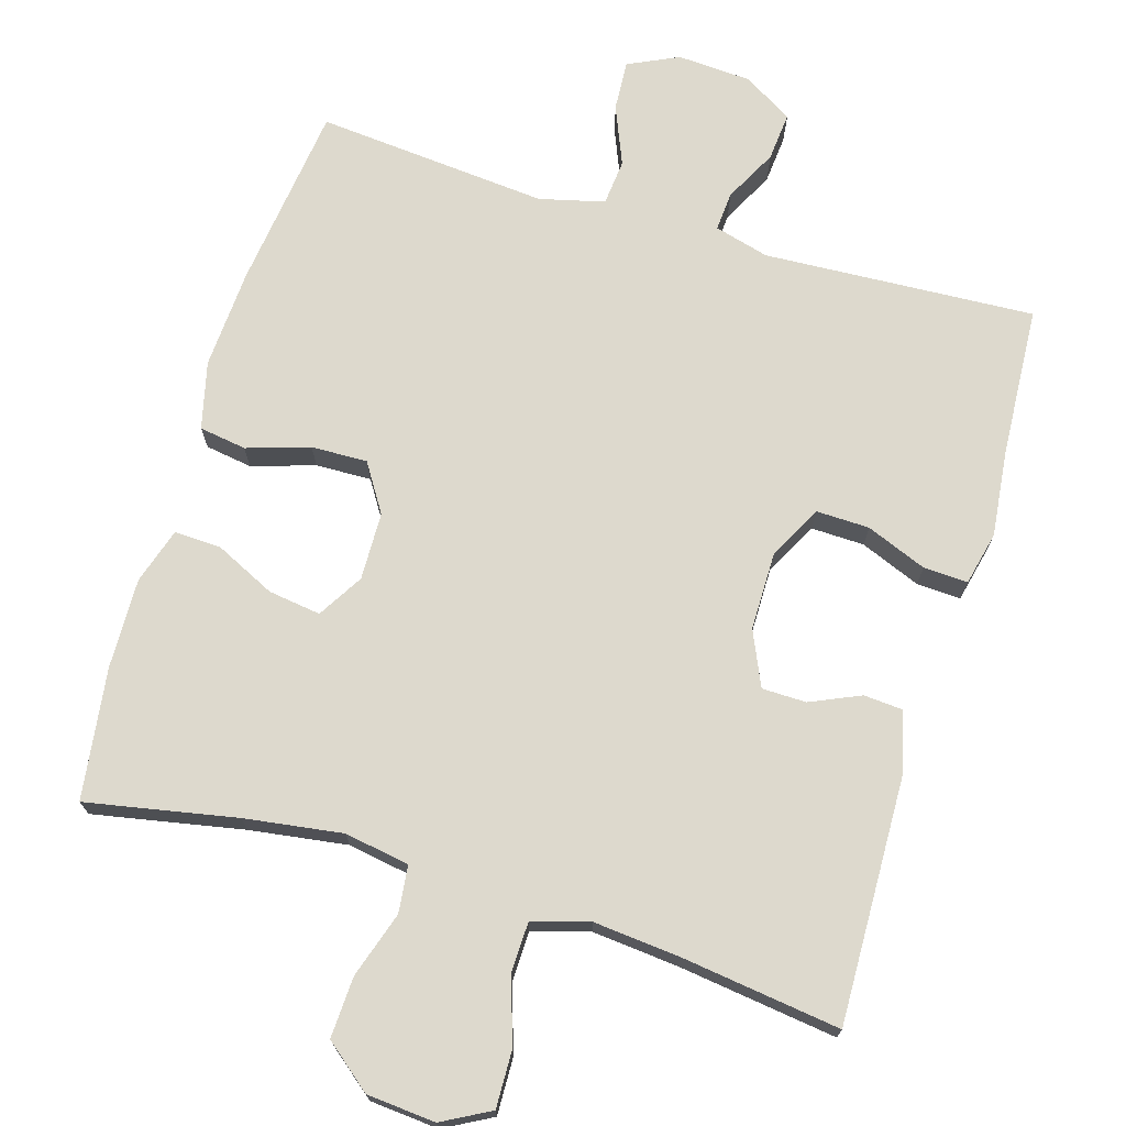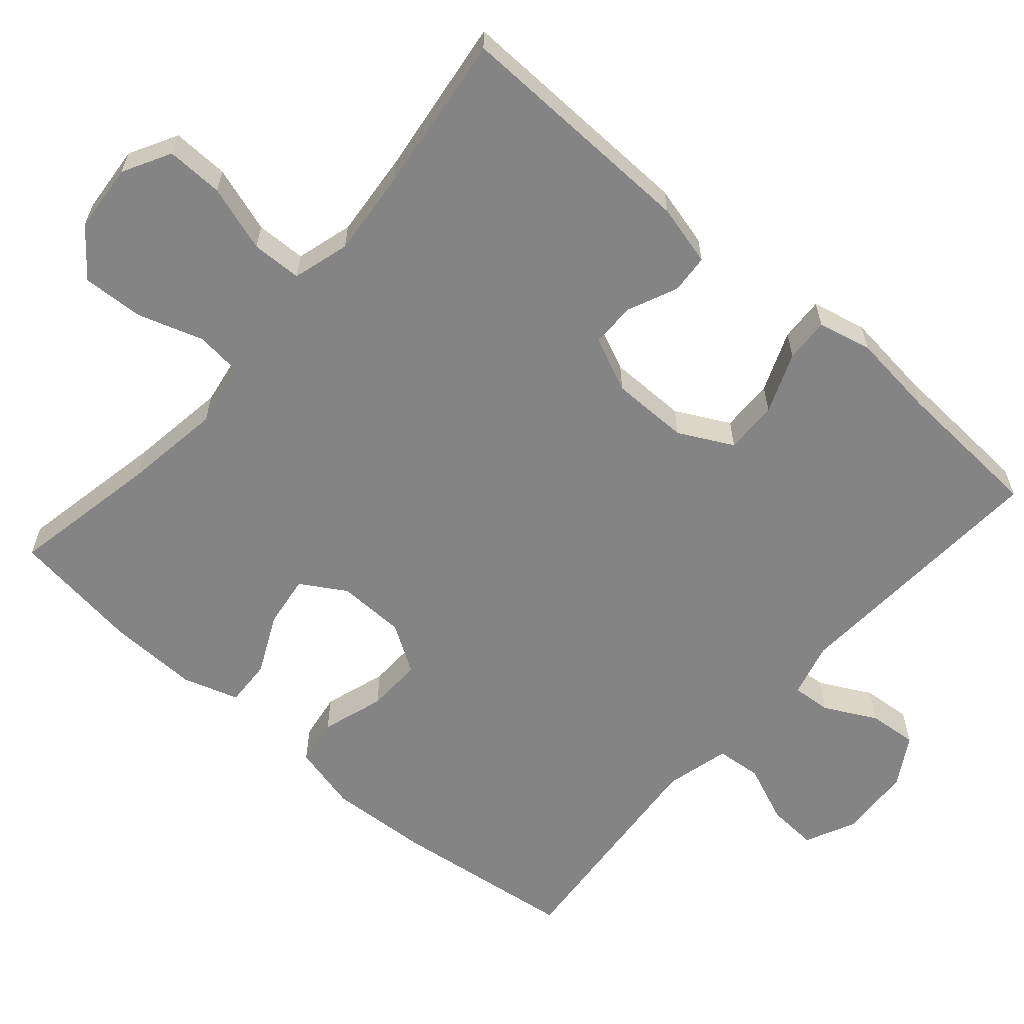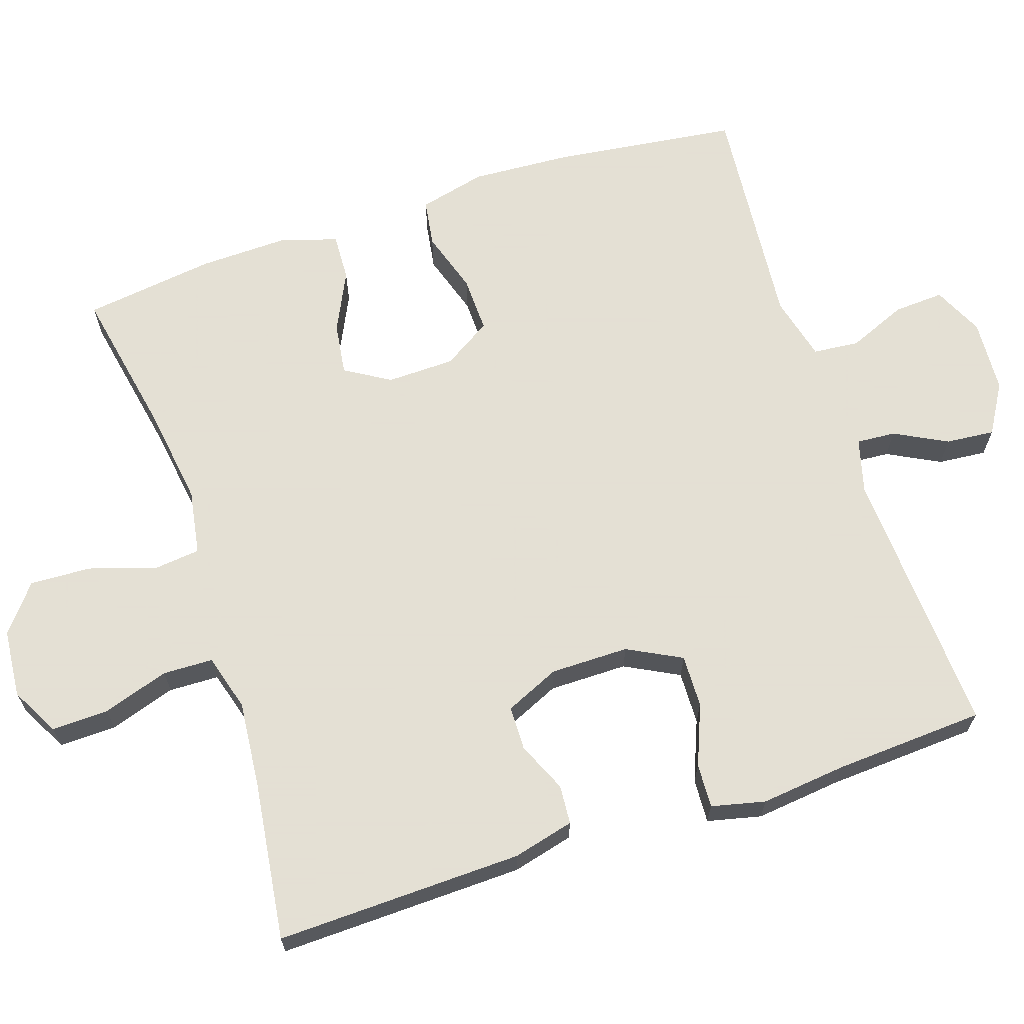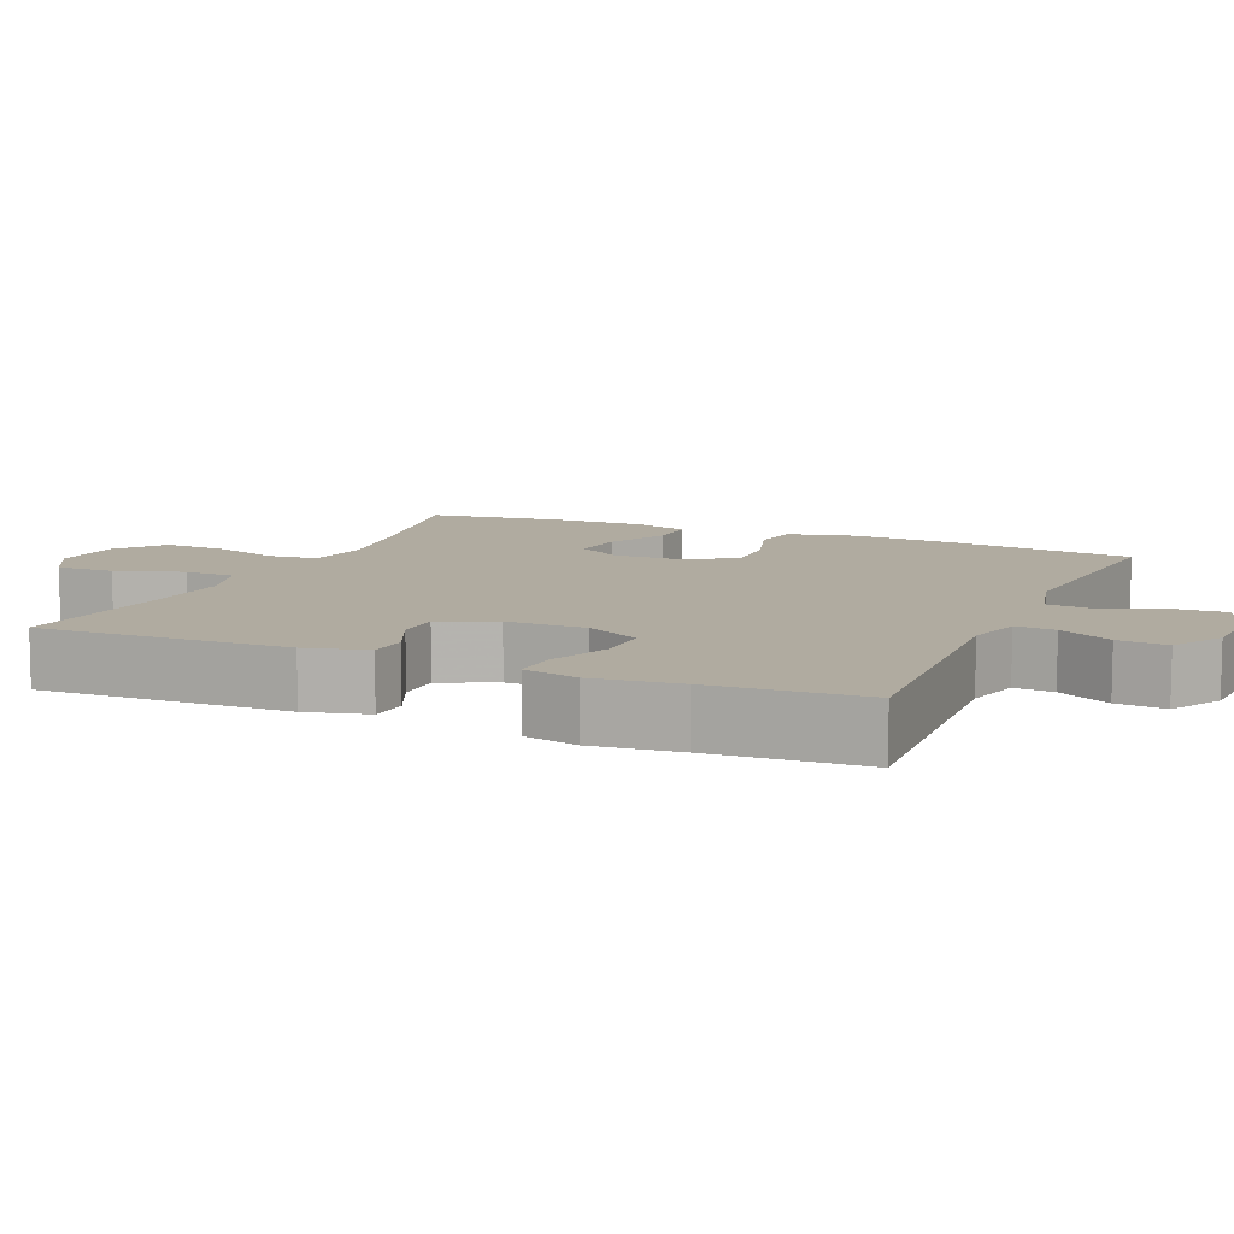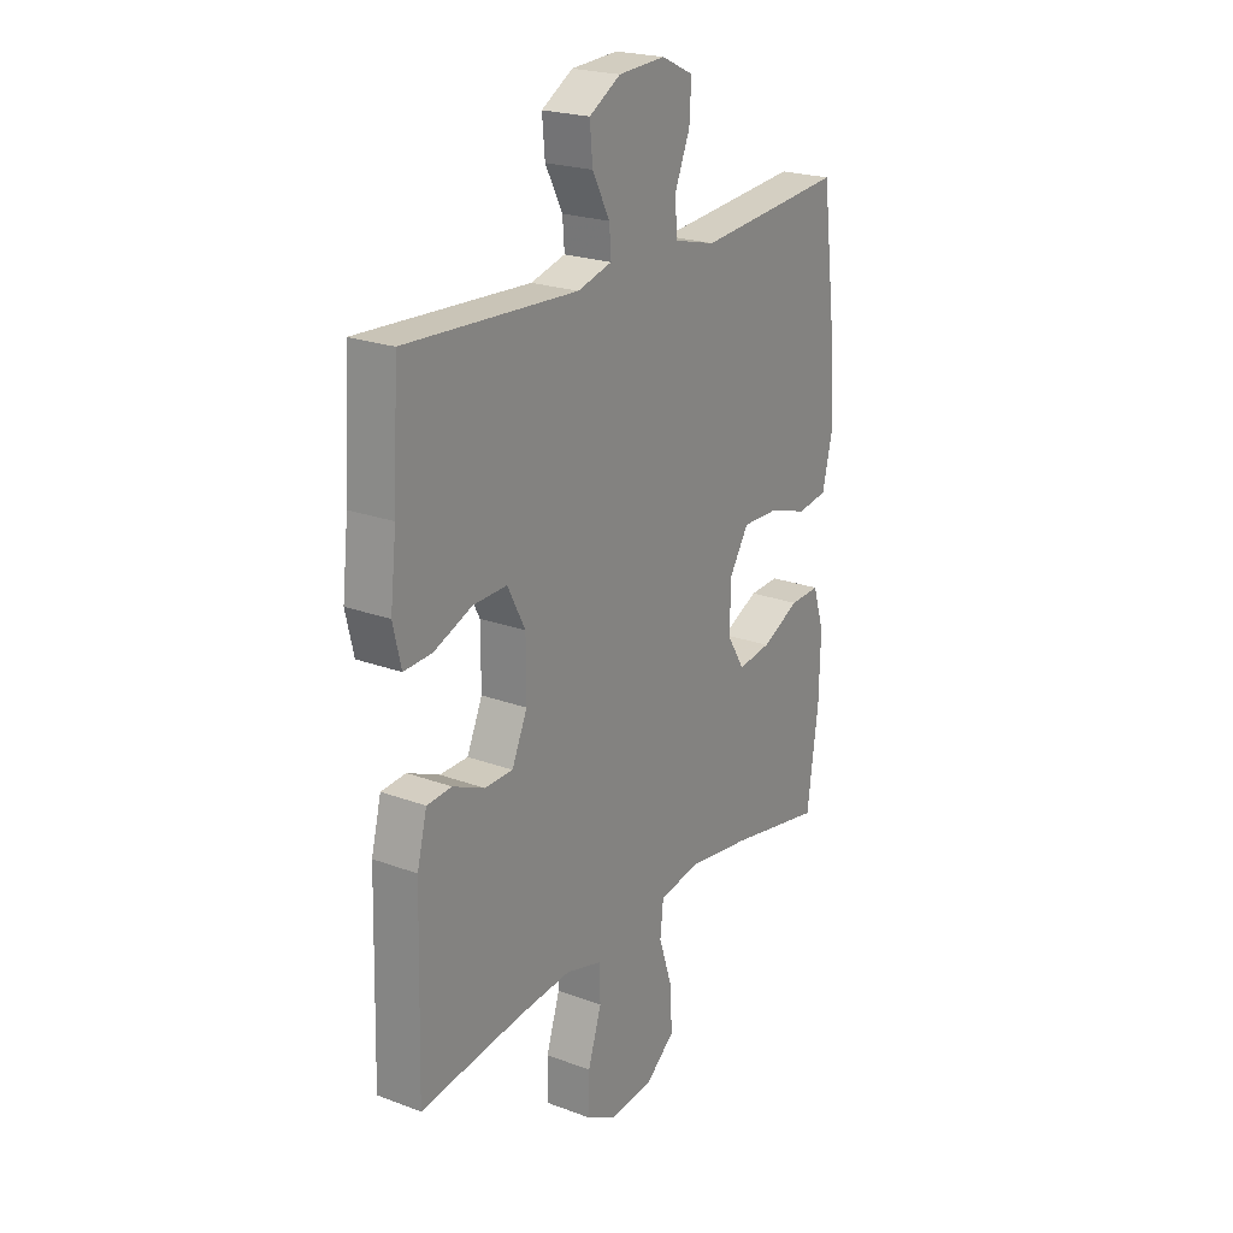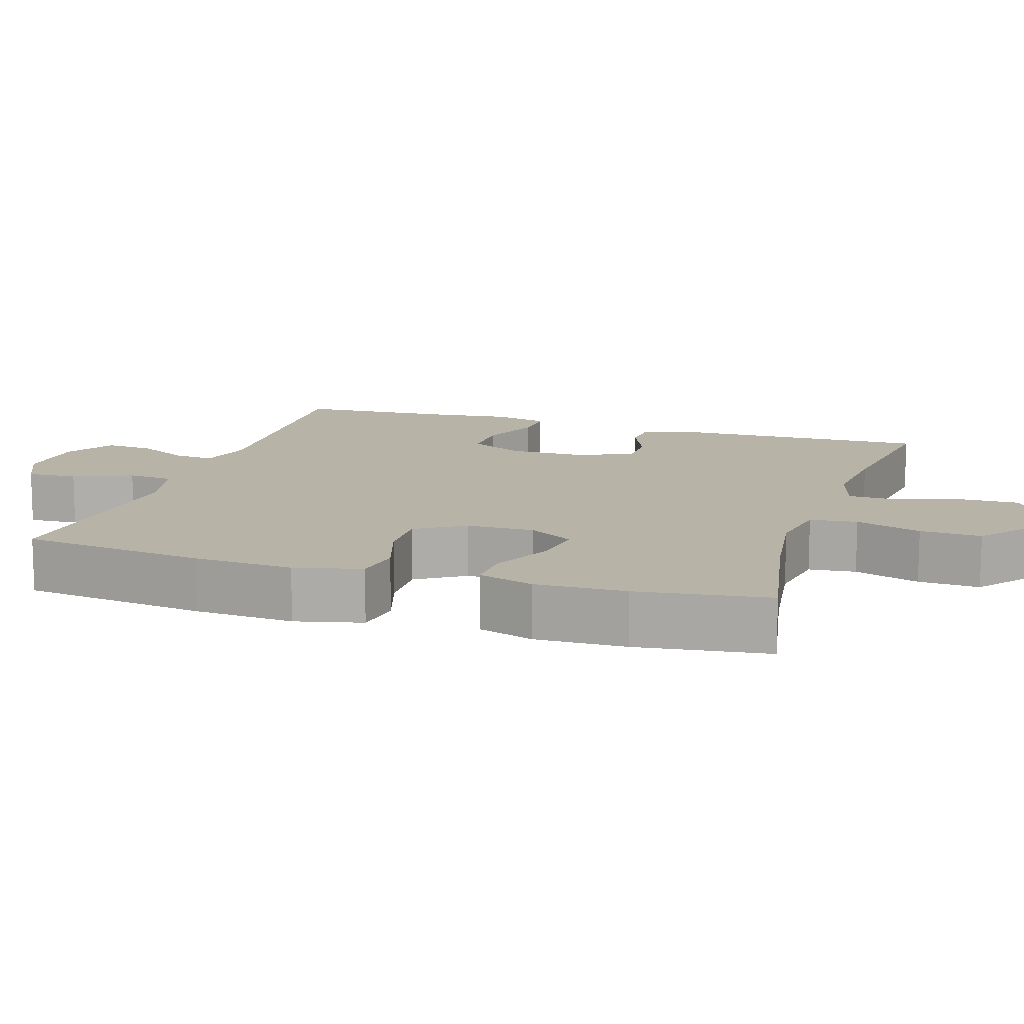
<metadata>
{"format":"obj","ext":"obj","renderer":"f3d","projection":"perspective","resolution":1024,"background":"white","views":[{"elev":72.0,"azim":-163.3,"up":"+Y"},{"elev":-61.3,"azim":-131.1,"up":"+Y"},{"elev":66.2,"azim":-108.3,"up":"+Y"},{"elev":9.8,"azim":-66.7,"up":"+Y"},{"elev":22.3,"azim":-57.1,"up":"+Z"},{"elev":12.8,"azim":107.7,"up":"+Y"}]}
</metadata>
<code>
v -0.5 0.07 -0.5
v -0.491 0.07 -0.166
v -0.47 0.07 -0.083
v -0.417 0.07 -0.079
v -0.349 0.07 -0.109
v -0.289 0.07 -0.108
v -0.256 0.07 -0.034
v -0.256 0.07 0.072
v -0.294 0.07 0.145
v -0.366 0.07 0.143
v -0.448 0.07 0.11
v -0.508 0.07 0.107
v -0.525 0.07 0.18
v -0.512 0.07 0.296
v -0.5 0.07 0.5
v -0.133 0.07 0.48
v -0.059 0.07 0.5
v -0.063 0.07 0.553
v -0.1 0.07 0.624
v -0.106 0.07 0.69
v -0.039 0.07 0.73
v 0.061 0.07 0.736
v 0.129 0.07 0.704
v 0.125 0.07 0.636
v 0.092 0.07 0.556
v 0.098 0.07 0.494
v 0.186 0.07 0.472
v 0.5 0.07 0.5
v 0.532 0.07 0.249
v 0.54 0.07 0.114
v 0.518 0.07 0.023
v 0.454 0.07 0.013
v 0.369 0.07 0.04
v 0.293 0.07 0.042
v 0.252 0.07 -0.023
v 0.25 0.07 -0.115
v 0.287 0.07 -0.176
v 0.358 0.07 -0.166
v 0.439 0.07 -0.127
v 0.503 0.07 -0.124
v 0.527 0.07 -0.2
v 0.524 0.07 -0.322
v 0.5 0.07 -0.5
v 0.297 0.07 -0.461
v 0.164 0.07 -0.442
v 0.076 0.07 -0.457
v 0.069 0.07 -0.521
v 0.098 0.07 -0.61
v 0.102 0.07 -0.693
v 0.039 0.07 -0.744
v -0.054 0.07 -0.752
v -0.119 0.07 -0.717
v -0.117 0.07 -0.64
v -0.088 0.07 -0.55
v -0.09 0.07 -0.482
v -0.167 0.07 -0.46
v -0.284 0.07 -0.471
v -0.5 0 -0.5
v -0.491 0 -0.166
v -0.47 0 -0.083
v -0.417 0 -0.079
v -0.349 0 -0.109
v -0.289 0 -0.108
v -0.256 0 -0.034
v -0.256 0 0.072
v -0.294 0 0.145
v -0.366 0 0.143
v -0.448 0 0.11
v -0.508 0 0.107
v -0.525 0 0.18
v -0.512 0 0.296
v -0.5 0 0.5
v -0.133 0 0.48
v -0.059 0 0.5
v -0.063 0 0.553
v -0.1 0 0.624
v -0.106 0 0.69
v -0.039 0 0.73
v 0.061 0 0.736
v 0.129 0 0.704
v 0.125 0 0.636
v 0.092 0 0.556
v 0.098 0 0.494
v 0.186 0 0.472
v 0.5 0 0.5
v 0.532 0 0.249
v 0.54 0 0.114
v 0.518 0 0.023
v 0.454 0 0.013
v 0.369 0 0.04
v 0.293 0 0.042
v 0.252 0 -0.023
v 0.25 0 -0.115
v 0.287 0 -0.176
v 0.358 0 -0.166
v 0.439 0 -0.127
v 0.503 0 -0.124
v 0.527 0 -0.2
v 0.524 0 -0.322
v 0.5 0 -0.5
v 0.297 0 -0.461
v 0.164 0 -0.442
v 0.076 0 -0.457
v 0.069 0 -0.521
v 0.098 0 -0.61
v 0.102 0 -0.693
v 0.039 0 -0.744
v -0.054 0 -0.752
v -0.119 0 -0.717
v -0.117 0 -0.64
v -0.088 0 -0.55
v -0.09 0 -0.482
v -0.167 0 -0.46
v -0.284 0 -0.471
f 52 53 54
f 51 52 54
f 50 51 54
f 49 50 54
f 48 49 54
f 47 48 54
f 46 47 54 55
f 45 46 55 56
f 42 43 44
f 41 42 44
f 40 41 44
f 39 40 44
f 38 39 44
f 37 38 44 45
f 36 37 45 56
f 31 32 33
f 30 31 33
f 29 30 33
f 28 29 33
f 27 28 33
f 26 27 33 34
f 23 24 25
f 22 23 25
f 21 22 25
f 20 21 25
f 19 20 25
f 18 19 25
f 17 18 25 26
f 26 34 35
f 17 26 35
f 16 17 35
f 12 13 14
f 11 12 14
f 10 11 14
f 14 15 16
f 10 14 16
f 9 10 16
f 3 4 5
f 2 3 5
f 1 2 5
f 57 1 5
f 57 5 6
f 56 57 6 7
f 36 56 7 8
f 16 35 36
f 9 16 36
f 8 9 36
f 111 110 109
f 111 109 108
f 111 108 107
f 111 107 106
f 111 106 105
f 111 105 104
f 112 111 104 103
f 113 112 103 102
f 101 100 99
f 101 99 98
f 101 98 97
f 101 97 96
f 101 96 95
f 102 101 95 94
f 113 102 94 93
f 90 89 88
f 90 88 87
f 90 87 86
f 90 86 85
f 90 85 84
f 91 90 84 83
f 82 81 80
f 82 80 79
f 82 79 78
f 82 78 77
f 82 77 76
f 82 76 75
f 83 82 75 74
f 92 91 83
f 92 83 74
f 92 74 73
f 71 70 69
f 71 69 68
f 71 68 67
f 73 72 71
f 73 71 67
f 73 67 66
f 62 61 60
f 62 60 59
f 62 59 58
f 62 58 114
f 63 62 114
f 64 63 114 113
f 65 64 113 93
f 93 92 73
f 93 73 66
f 93 66 65
f 1 58 59 2
f 2 59 60 3
f 3 60 61 4
f 4 61 62 5
f 5 62 63 6
f 6 63 64 7
f 7 64 65 8
f 8 65 66 9
f 9 66 67 10
f 10 67 68 11
f 11 68 69 12
f 12 69 70 13
f 13 70 71 14
f 14 71 72 15
f 15 72 73 16
f 16 73 74 17
f 17 74 75 18
f 18 75 76 19
f 19 76 77 20
f 20 77 78 21
f 21 78 79 22
f 22 79 80 23
f 23 80 81 24
f 24 81 82 25
f 25 82 83 26
f 26 83 84 27
f 27 84 85 28
f 28 85 86 29
f 29 86 87 30
f 30 87 88 31
f 31 88 89 32
f 32 89 90 33
f 33 90 91 34
f 34 91 92 35
f 35 92 93 36
f 36 93 94 37
f 37 94 95 38
f 38 95 96 39
f 39 96 97 40
f 40 97 98 41
f 41 98 99 42
f 42 99 100 43
f 43 100 101 44
f 44 101 102 45
f 45 102 103 46
f 46 103 104 47
f 47 104 105 48
f 48 105 106 49
f 49 106 107 50
f 50 107 108 51
f 51 108 109 52
f 52 109 110 53
f 53 110 111 54
f 54 111 112 55
f 55 112 113 56
f 56 113 114 57
f 57 114 58 1

</code>
